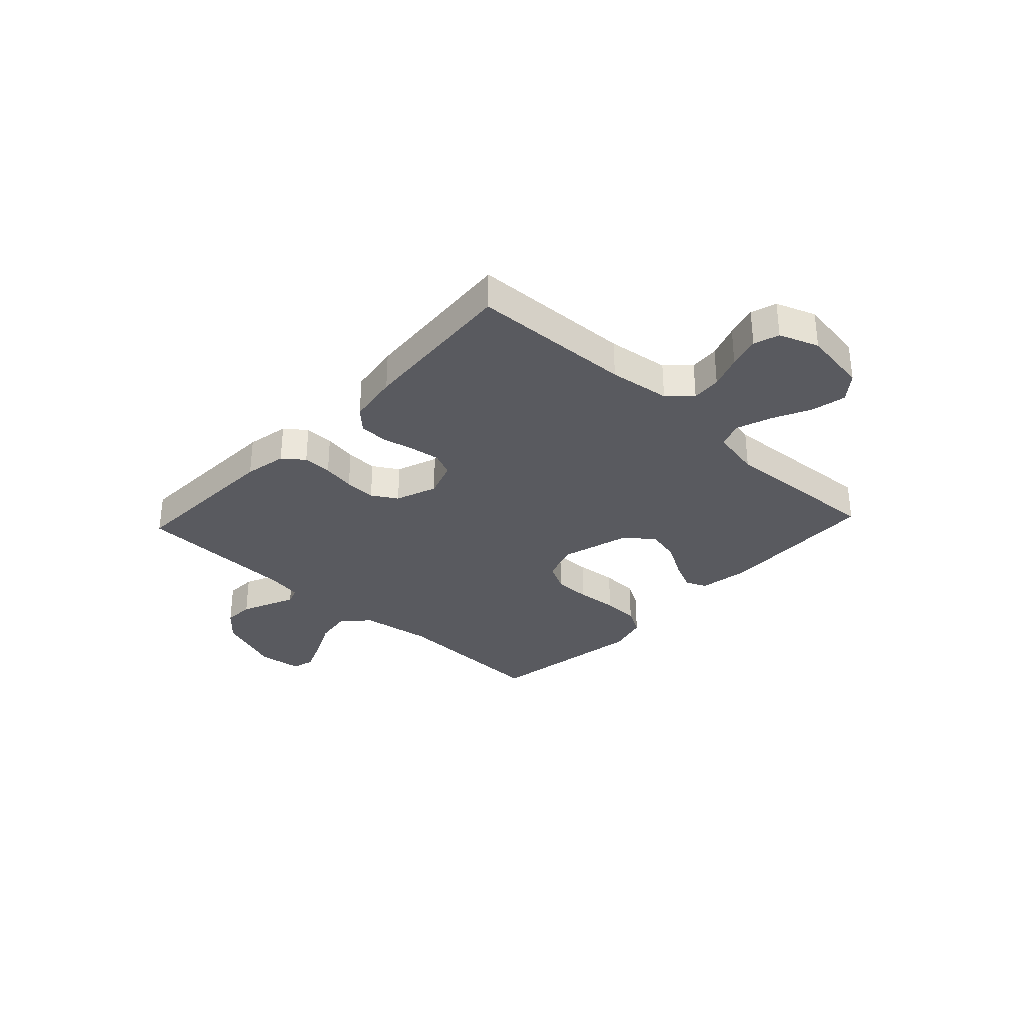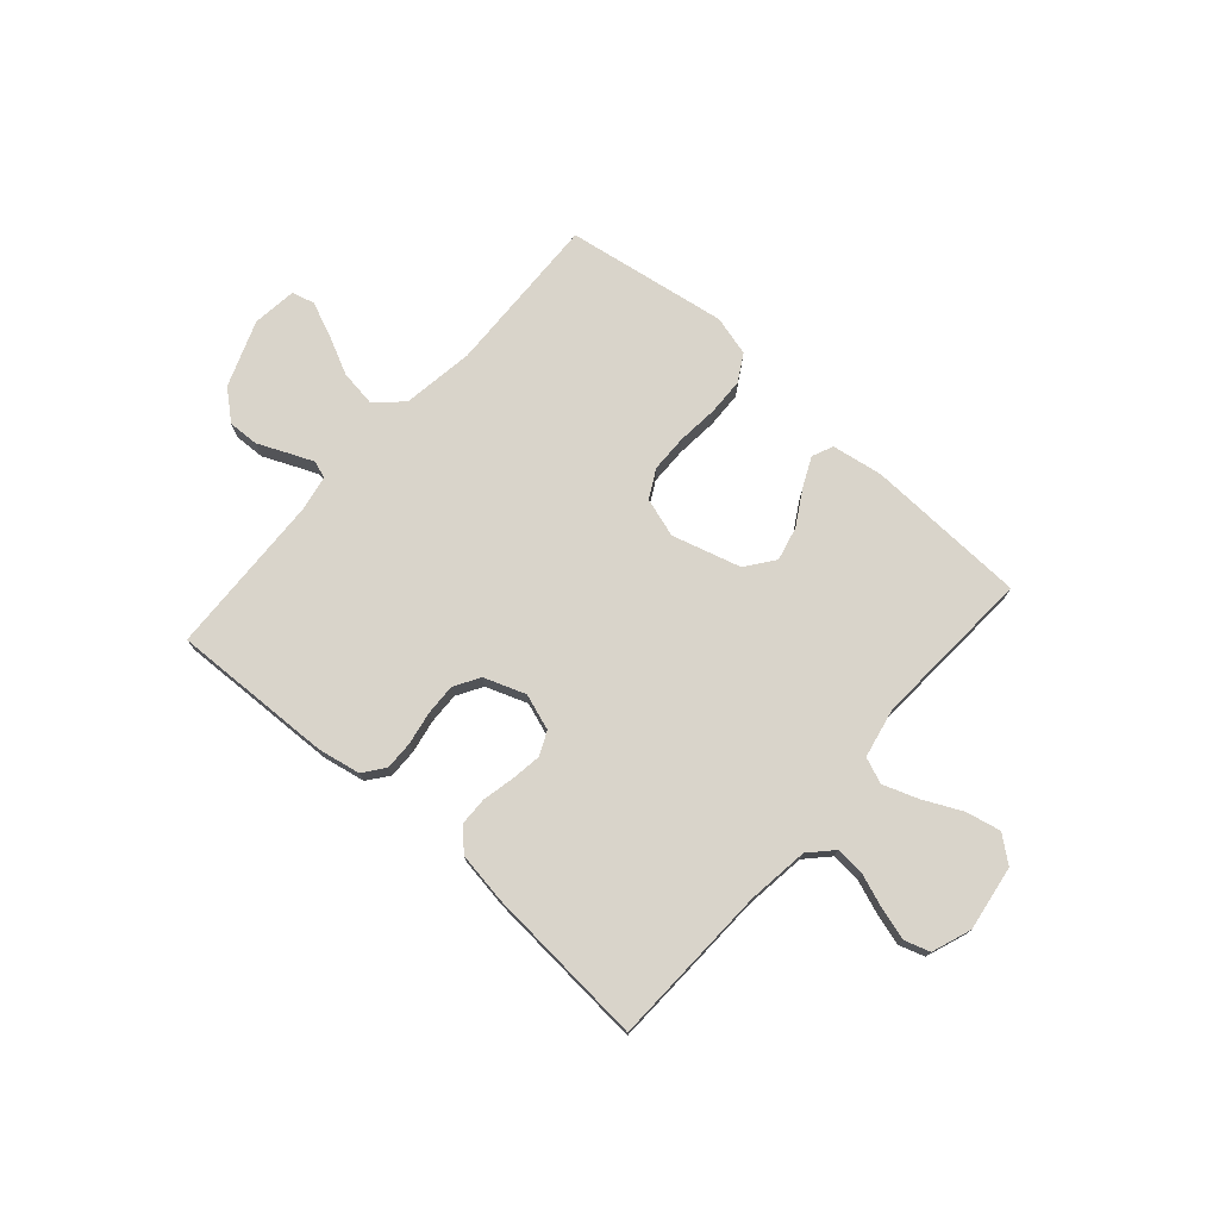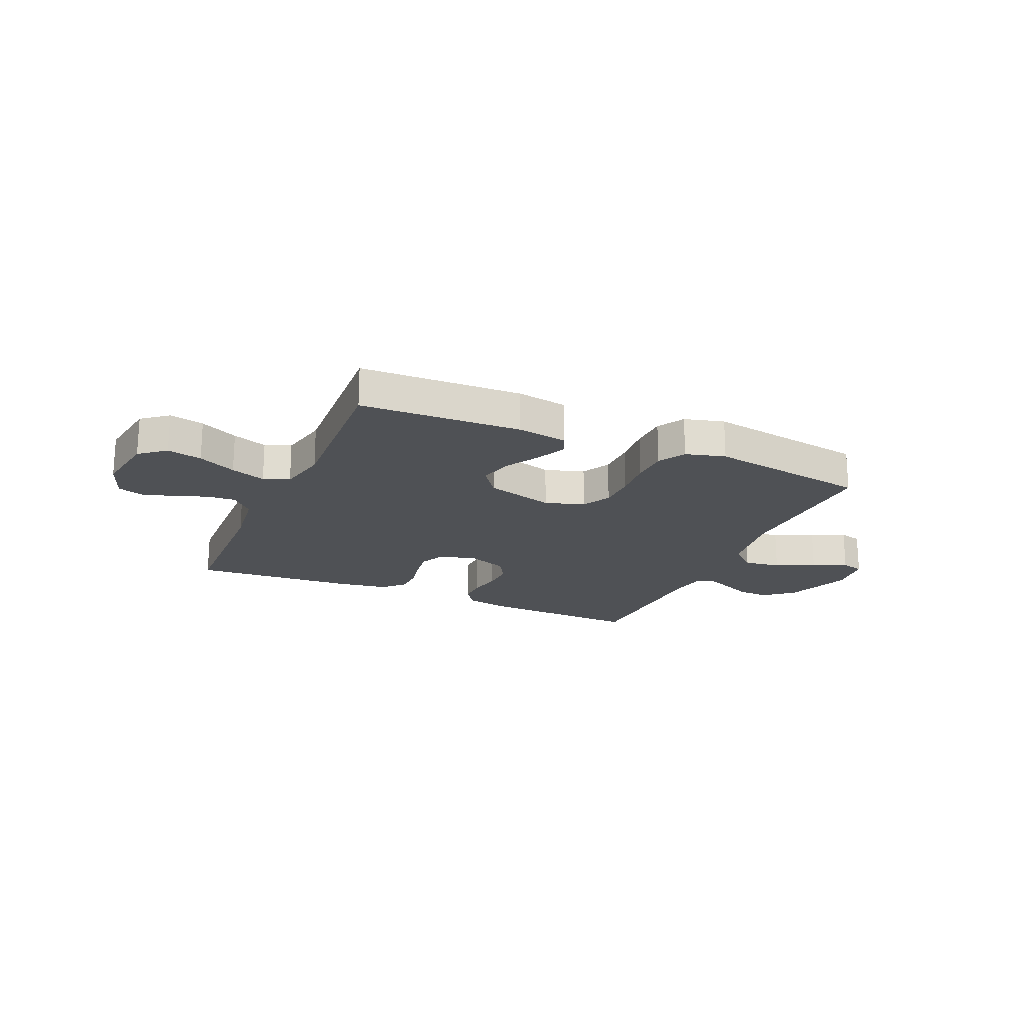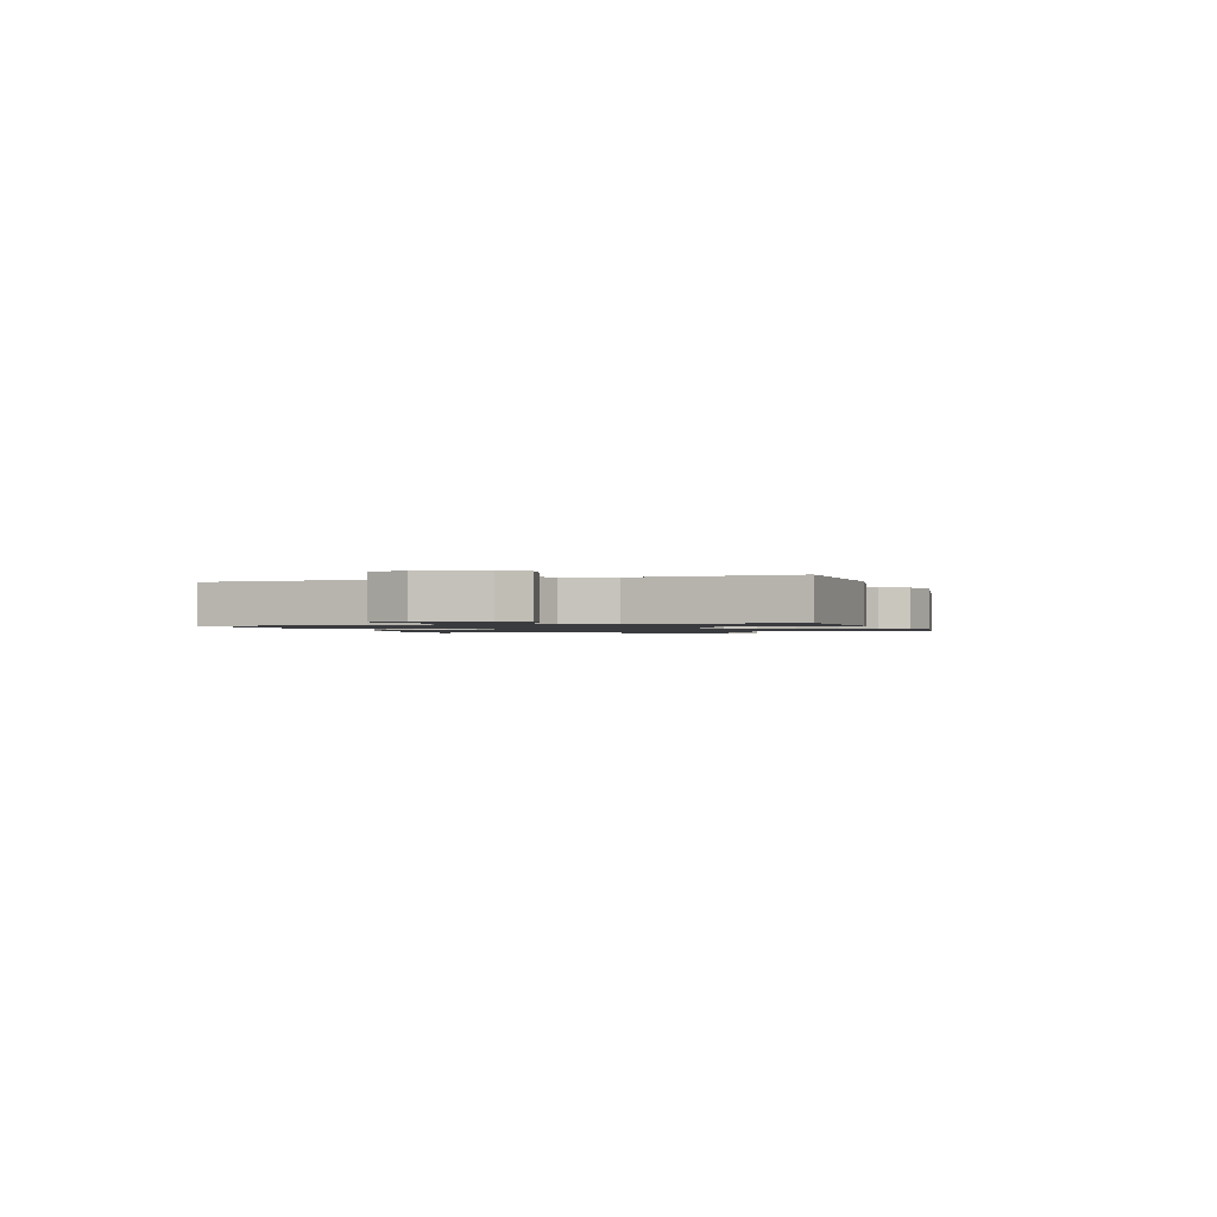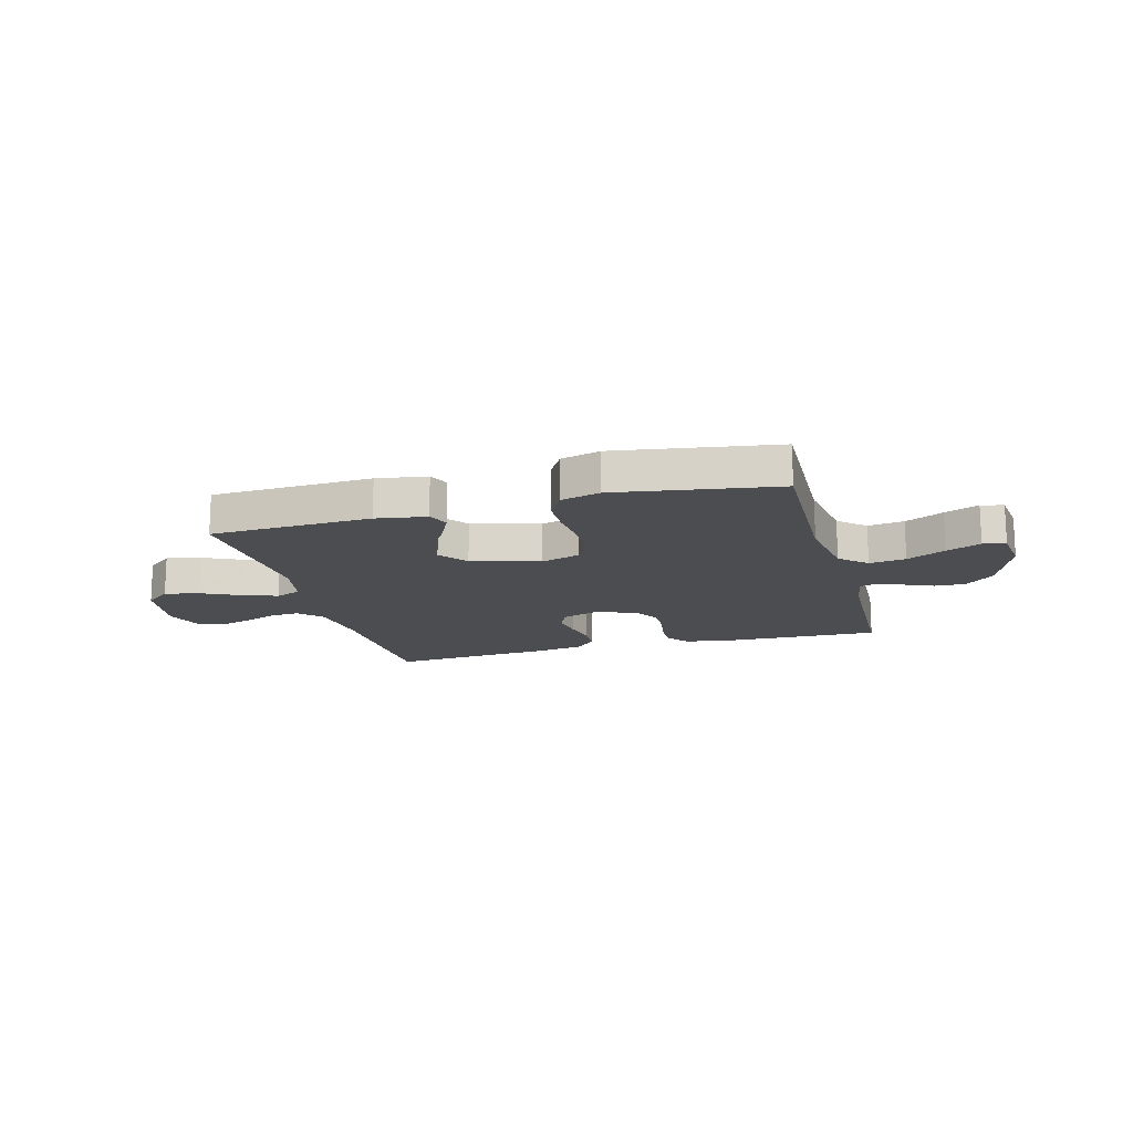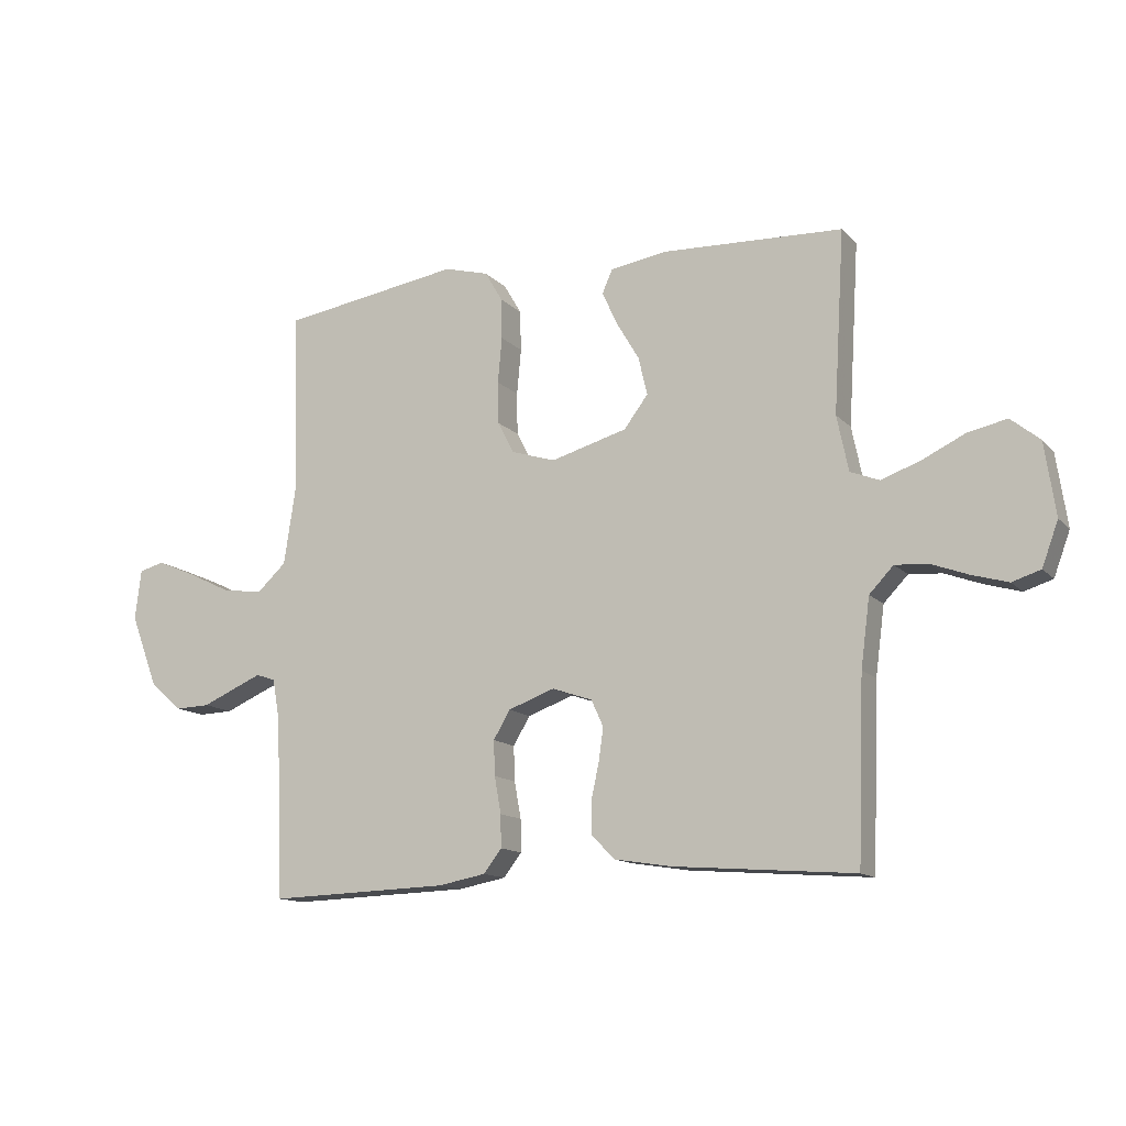
<metadata>
{"format":"obj","ext":"obj","renderer":"f3d","projection":"perspective","resolution":1024,"background":"white","views":[{"elev":-31.9,"azim":-133.1,"up":"+Y"},{"elev":74.8,"azim":-138.7,"up":"+Y"},{"elev":-19.9,"azim":-23.8,"up":"+Y"},{"elev":-1.3,"azim":-71.8,"up":"+Y"},{"elev":-15.7,"azim":15.3,"up":"+Y"},{"elev":-13.1,"azim":-154.2,"up":"+Z"}]}
</metadata>
<code>
v 0.5 0.07 0.5
v 0.49 0.07 0.2
v 0.51 0.07 0.067
v 0.559 0.07 0.022
v 0.627 0.07 0.032
v 0.699 0.07 0.067
v 0.763 0.07 0.094
v 0.805 0.07 0.083
v 0.815 0.07 0
v 0.769 0.07 -0.122
v 0.715 0.07 -0.168
v 0.658 0.07 -0.166
v 0.603 0.07 -0.142
v 0.556 0.07 -0.122
v 0.524 0.07 -0.133
v 0.512 0.07 -0.2
v 0.5 0.07 -0.5
v 0.2 0.07 -0.49
v 0.121 0.07 -0.475
v 0.091 0.07 -0.436
v 0.092 0.07 -0.382
v 0.103 0.07 -0.321
v 0.105 0.07 -0.263
v 0.077 0.07 -0.216
v 0 0.07 -0.188
v -0.067 0.07 -0.211
v -0.087 0.07 -0.255
v -0.079 0.07 -0.311
v -0.066 0.07 -0.37
v -0.067 0.07 -0.423
v -0.105 0.07 -0.462
v -0.2 0.07 -0.477
v -0.5 0.07 -0.5
v -0.511 0.07 -0.2
v -0.526 0.07 -0.086
v -0.566 0.07 -0.044
v -0.621 0.07 -0.048
v -0.683 0.07 -0.071
v -0.742 0.07 -0.088
v -0.789 0.07 -0.073
v -0.816 0.07 0
v -0.798 0.07 0.121
v -0.75 0.07 0.16
v -0.685 0.07 0.146
v -0.614 0.07 0.112
v -0.549 0.07 0.089
v -0.501 0.07 0.108
v -0.482 0.07 0.2
v -0.5 0.07 0.5
v -0.2 0.07 0.512
v -0.106 0.07 0.497
v -0.089 0.07 0.458
v -0.115 0.07 0.402
v -0.152 0.07 0.339
v -0.167 0.07 0.276
v -0.127 0.07 0.223
v 0 0.07 0.187
v 0.073 0.07 0.21
v 0.101 0.07 0.263
v 0.102 0.07 0.333
v 0.095 0.07 0.409
v 0.097 0.07 0.477
v 0.126 0.07 0.527
v 0.2 0.07 0.547
v 0.5 0 0.5
v 0.49 0 0.2
v 0.51 0 0.067
v 0.559 0 0.022
v 0.627 0 0.032
v 0.699 0 0.067
v 0.763 0 0.094
v 0.805 0 0.083
v 0.815 0 0
v 0.769 0 -0.122
v 0.715 0 -0.168
v 0.658 0 -0.166
v 0.603 0 -0.142
v 0.556 0 -0.122
v 0.524 0 -0.133
v 0.512 0 -0.2
v 0.5 0 -0.5
v 0.2 0 -0.49
v 0.121 0 -0.475
v 0.091 0 -0.436
v 0.092 0 -0.382
v 0.103 0 -0.321
v 0.105 0 -0.263
v 0.077 0 -0.216
v 0 0 -0.188
v -0.067 0 -0.211
v -0.087 0 -0.255
v -0.079 0 -0.311
v -0.066 0 -0.37
v -0.067 0 -0.423
v -0.105 0 -0.462
v -0.2 0 -0.477
v -0.5 0 -0.5
v -0.511 0 -0.2
v -0.526 0 -0.086
v -0.566 0 -0.044
v -0.621 0 -0.048
v -0.683 0 -0.071
v -0.742 0 -0.088
v -0.789 0 -0.073
v -0.816 0 0
v -0.798 0 0.121
v -0.75 0 0.16
v -0.685 0 0.146
v -0.614 0 0.112
v -0.549 0 0.089
v -0.501 0 0.108
v -0.482 0 0.2
v -0.5 0 0.5
v -0.2 0 0.512
v -0.106 0 0.497
v -0.089 0 0.458
v -0.115 0 0.402
v -0.152 0 0.339
v -0.167 0 0.276
v -0.127 0 0.223
v 0 0 0.187
v 0.073 0 0.21
v 0.101 0 0.263
v 0.102 0 0.333
v 0.095 0 0.409
v 0.097 0 0.477
v 0.126 0 0.527
v 0.2 0 0.547
f 64 1 2
f 63 64 2
f 62 63 2
f 61 62 2
f 60 61 2
f 59 60 2 3
f 58 59 3 4
f 57 58 4
f 56 57 4
f 52 53 54
f 51 52 54
f 50 51 54
f 49 50 54
f 48 49 54
f 47 48 54 55
f 43 44 45
f 42 43 45
f 41 42 45
f 40 41 45
f 39 40 45
f 38 39 45
f 37 38 45
f 36 37 45 46
f 35 36 46 47
f 32 33 34
f 31 32 34
f 30 31 34
f 29 30 34
f 28 29 34
f 35 47 55
f 34 35 55
f 28 34 55
f 27 28 55
f 20 21 22
f 19 20 22
f 18 19 22
f 17 18 22
f 16 17 22
f 15 16 22 23
f 14 15 23 24
f 11 12 13
f 10 11 13
f 9 10 13
f 8 9 13
f 7 8 13
f 6 7 13
f 5 6 13
f 4 5 13 14
f 14 24 25
f 4 14 25
f 56 4 25
f 26 27 55 56
f 25 26 56
f 66 65 128
f 66 128 127
f 66 127 126
f 66 126 125
f 66 125 124
f 67 66 124 123
f 68 67 123 122
f 68 122 121
f 68 121 120
f 118 117 116
f 118 116 115
f 118 115 114
f 118 114 113
f 118 113 112
f 119 118 112 111
f 109 108 107
f 109 107 106
f 109 106 105
f 109 105 104
f 109 104 103
f 109 103 102
f 109 102 101
f 110 109 101 100
f 111 110 100 99
f 98 97 96
f 98 96 95
f 98 95 94
f 98 94 93
f 98 93 92
f 119 111 99
f 119 99 98
f 119 98 92
f 119 92 91
f 86 85 84
f 86 84 83
f 86 83 82
f 86 82 81
f 86 81 80
f 87 86 80 79
f 88 87 79 78
f 77 76 75
f 77 75 74
f 77 74 73
f 77 73 72
f 77 72 71
f 77 71 70
f 77 70 69
f 78 77 69 68
f 89 88 78
f 89 78 68
f 89 68 120
f 120 119 91 90
f 120 90 89
f 1 65 66 2
f 2 66 67 3
f 3 67 68 4
f 4 68 69 5
f 5 69 70 6
f 6 70 71 7
f 7 71 72 8
f 8 72 73 9
f 9 73 74 10
f 10 74 75 11
f 11 75 76 12
f 12 76 77 13
f 13 77 78 14
f 14 78 79 15
f 15 79 80 16
f 16 80 81 17
f 17 81 82 18
f 18 82 83 19
f 19 83 84 20
f 20 84 85 21
f 21 85 86 22
f 22 86 87 23
f 23 87 88 24
f 24 88 89 25
f 25 89 90 26
f 26 90 91 27
f 27 91 92 28
f 28 92 93 29
f 29 93 94 30
f 30 94 95 31
f 31 95 96 32
f 32 96 97 33
f 33 97 98 34
f 34 98 99 35
f 35 99 100 36
f 36 100 101 37
f 37 101 102 38
f 38 102 103 39
f 39 103 104 40
f 40 104 105 41
f 41 105 106 42
f 42 106 107 43
f 43 107 108 44
f 44 108 109 45
f 45 109 110 46
f 46 110 111 47
f 47 111 112 48
f 48 112 113 49
f 49 113 114 50
f 50 114 115 51
f 51 115 116 52
f 52 116 117 53
f 53 117 118 54
f 54 118 119 55
f 55 119 120 56
f 56 120 121 57
f 57 121 122 58
f 58 122 123 59
f 59 123 124 60
f 60 124 125 61
f 61 125 126 62
f 62 126 127 63
f 63 127 128 64
f 64 128 65 1

</code>
